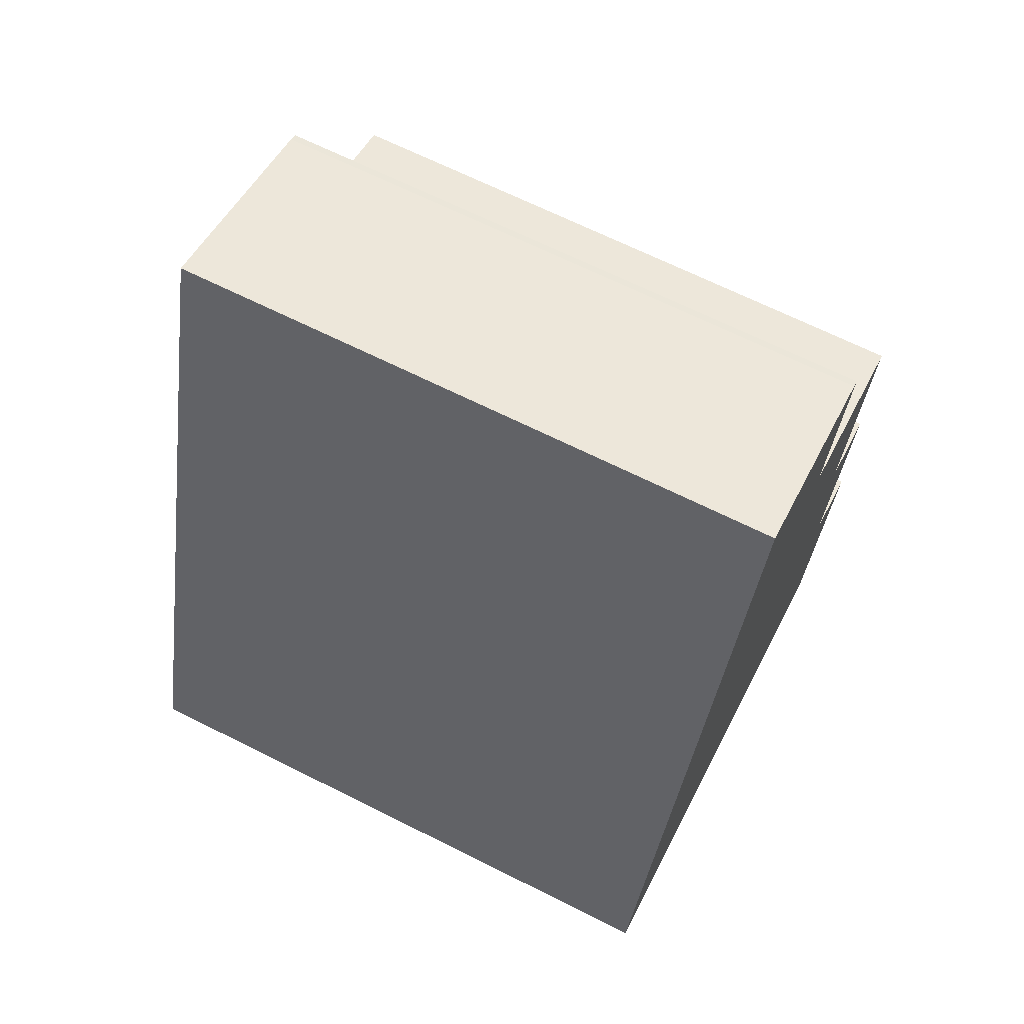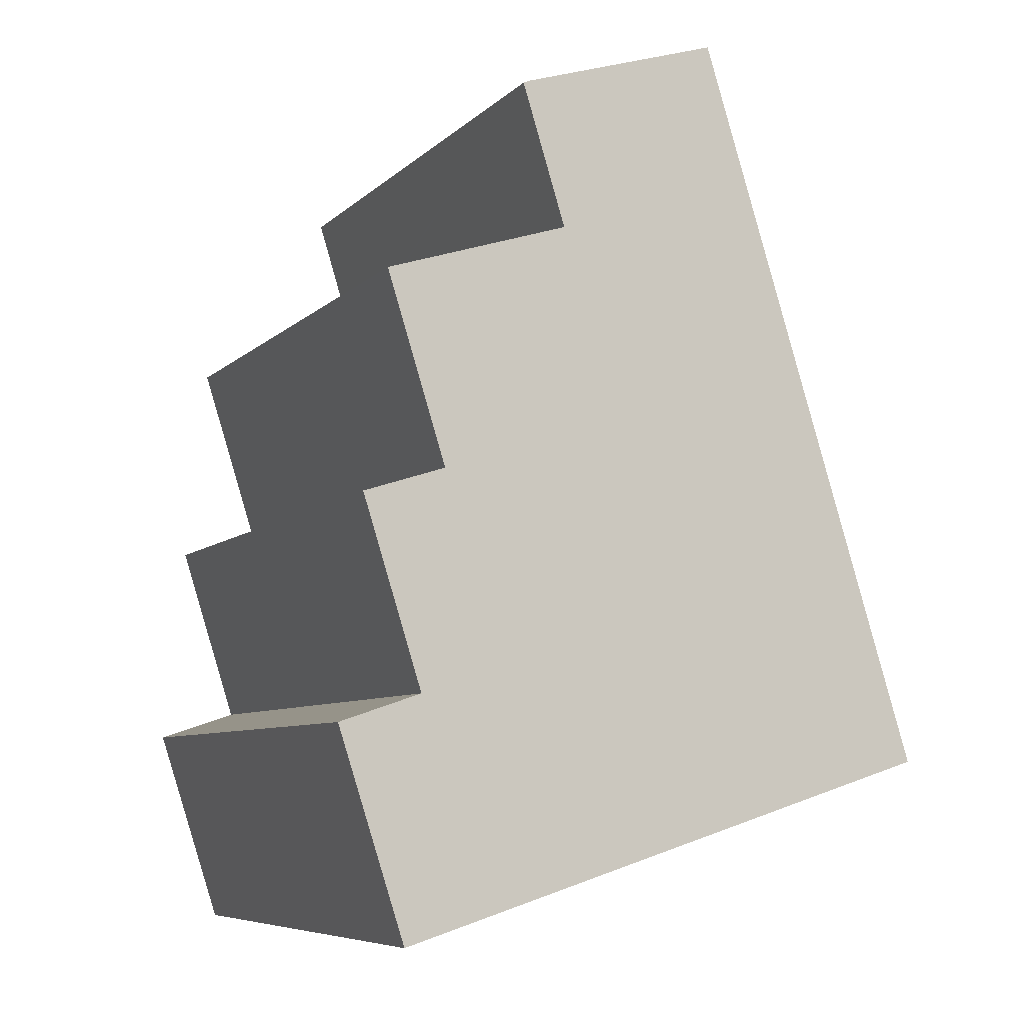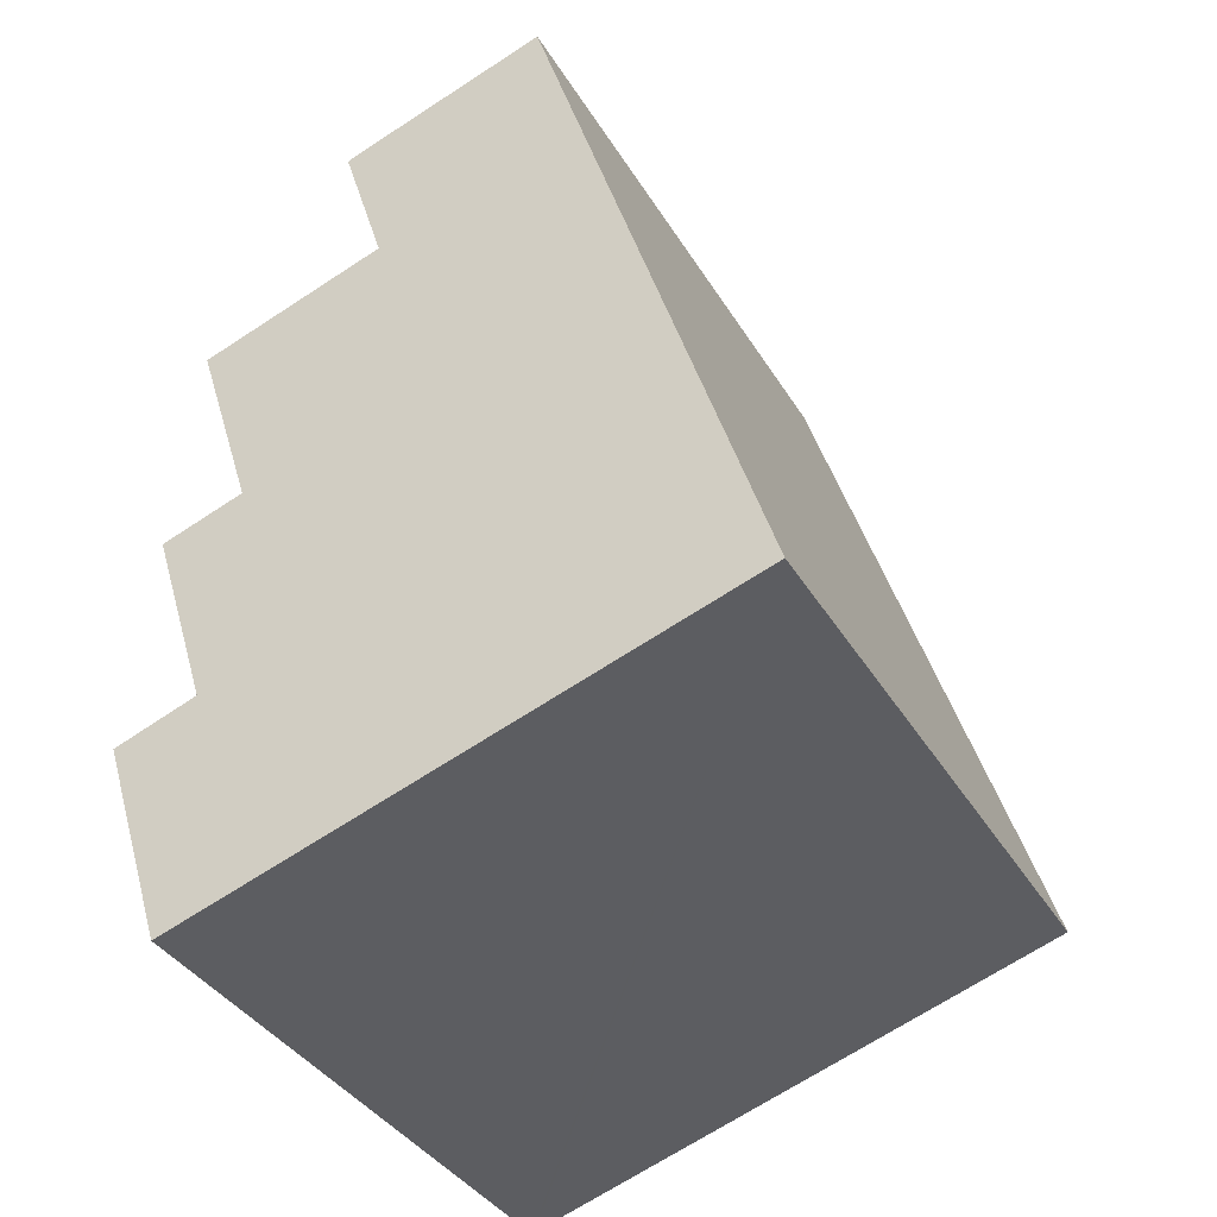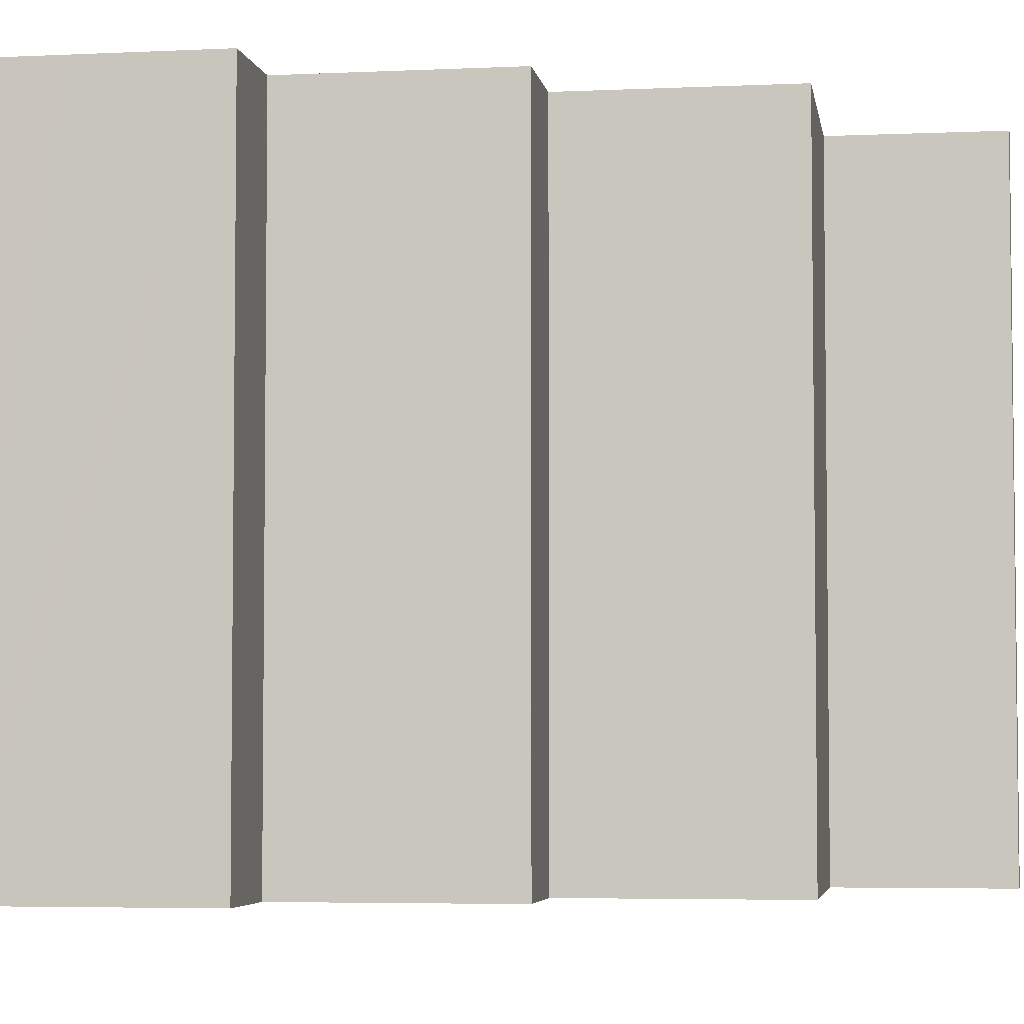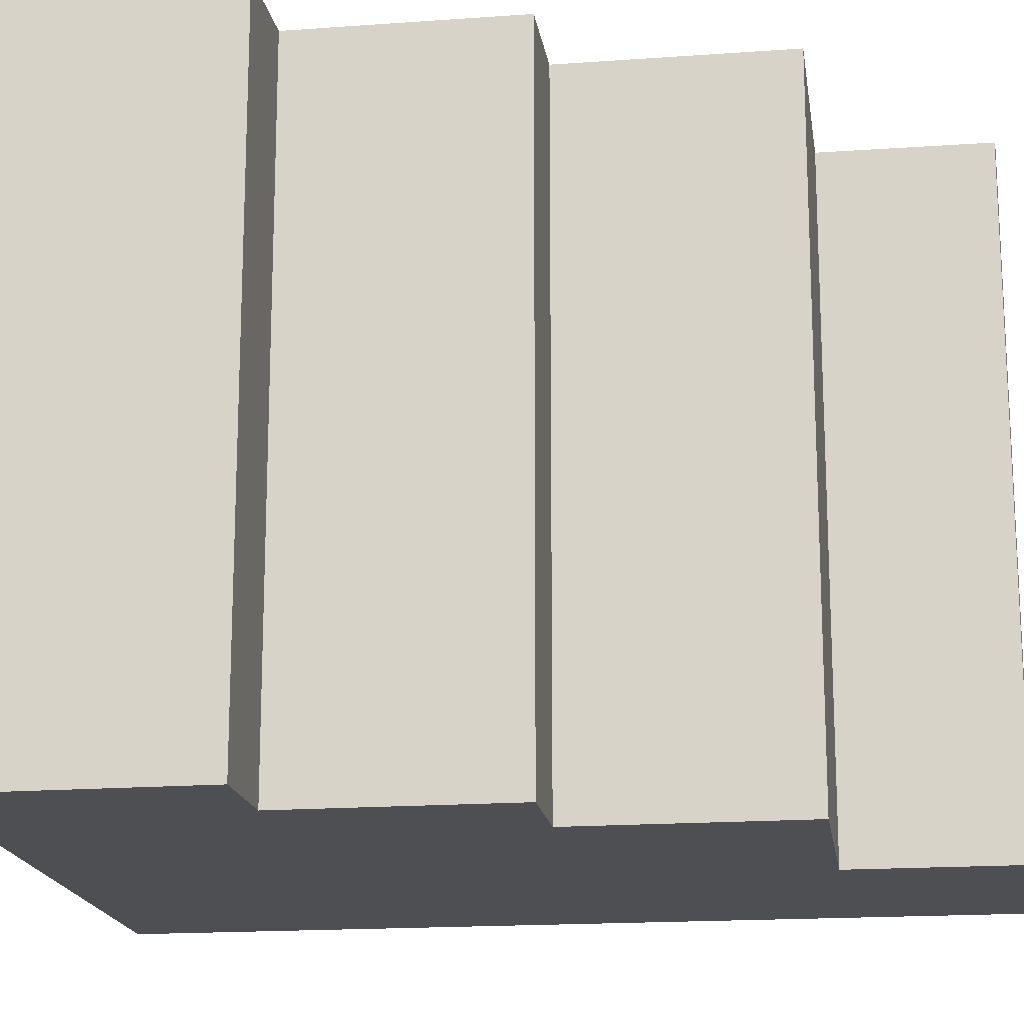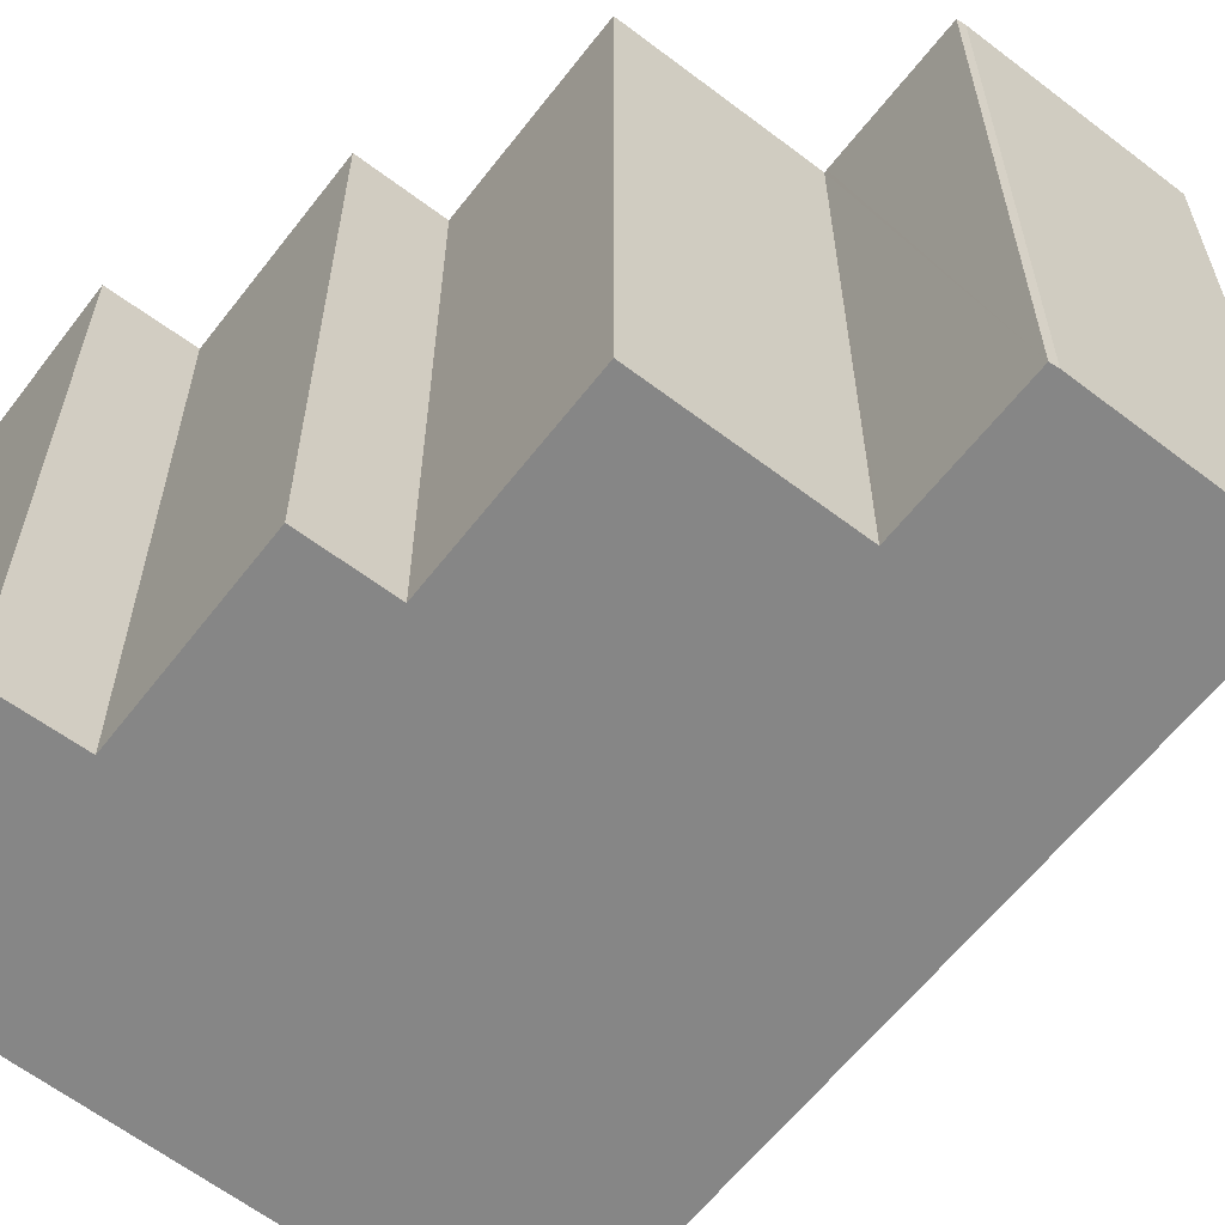
<metadata>
{"format":"obj","ext":"obj","renderer":"f3d","projection":"perspective","resolution":1024,"background":"white","views":[{"elev":67.6,"azim":116.6,"up":"+Z"},{"elev":-7.4,"azim":-24.2,"up":"+Z"},{"elev":-38.3,"azim":28.1,"up":"+Z"},{"elev":-4.5,"azim":-98.9,"up":"+Y"},{"elev":-17.6,"azim":-99.4,"up":"+Y"},{"elev":-62.1,"azim":-55.3,"up":"+Y"}]}
</metadata>
<code>
v  2.184 21.09 -6.724
v  2.416 21.09 -7.12
v  2.322 21.09 -7.149
v  5.144 21.09 -6.27
v  1.375 21.09 -4.233
v  7.928 21.09 -5.402
v  0 21.09 1.291e-15
v  11.68 21.09 -4.233
v  2.8 21.09 0.947
v  14.29 21.09 -3.419
v  2.858 21.09 0.967
v  2.766 21.09 1.256
v  0.785 21.09 7.493
v  21.64 21.09 -1.128
v  3.565 21.09 8.393
v  19.31 21.09 6.412
v  3.66 21.09 8.424
v  3.63 21.09 8.519
v  1.58 21.09 15
v  17.29 21.09 12.94
v  7.964 21.09 17.03
v  8.05 21.09 17.06
v  8.02 21.09 17.15
v  6.519 21.09 21.99
v  15.27 21.09 19.46
v  6.781 21.09 22.1
v  13.77 21.09 24.3
v  6.519 -1.346e-15 21.99
v  6.781 -1.353e-15 22.1
v  13.77 -1.488e-15 24.3
v  0 0 0
v  2.858 -5.921e-17 0.967
v  2.8 -5.799e-17 0.947
v  0.785 -4.588e-16 7.493
v  3.66 -5.158e-16 8.424
v  3.565 -5.139e-16 8.393
v  1.58 -9.185e-16 15
v  8.05 -1.045e-15 17.06
v  7.964 -1.043e-15 17.03
v  15.27 -1.192e-15 19.46
v  21.64 6.907e-17 -1.128
v  19.31 -3.926e-16 6.412
v  17.29 -7.925e-16 12.94
v  11.68 2.592e-16 -4.233
v  2.416 4.36e-16 -7.12
v  2.322 4.378e-16 -7.149
v  14.29 2.094e-16 -3.419
v  7.928 3.308e-16 -5.402
v  5.144 3.839e-16 -6.27
v  2.184 4.117e-16 -6.724
v  1.375 2.592e-16 -4.233
v  2.766 -7.691e-17 1.256
v  3.63 -5.216e-16 8.519
v  8.02 -1.05e-15 17.15
g defaultobject
f 1 2 3
f 2 1 4
f 4 1 5
f 4 5 6
f 6 5 7
f 6 7 8
f 8 7 9
f 8 9 10
f 10 9 11
f 10 11 12
f 10 12 13
f 10 13 14
f 14 13 15
f 14 15 16
f 16 15 17
f 16 17 18
f 16 18 19
f 16 19 20
f 20 19 21
f 20 21 22
f 20 22 23
f 20 23 24
f 20 24 25
f 25 24 26
f 25 26 27
f 28 26 24
f 26 28 29
f 29 27 26
f 27 29 30
f 31 9 7
f 9 31 11
f 11 31 32
f 32 31 33
f 34 15 13
f 15 34 17
f 17 34 35
f 35 34 36
f 37 21 19
f 21 37 22
f 22 37 38
f 38 37 39
f 30 25 27
f 25 30 20
f 20 30 16
f 16 30 14
f 14 30 40
f 14 40 41
f 41 40 42
f 42 40 43
f 41 10 14
f 10 41 8
f 8 41 6
f 6 41 4
f 4 41 2
f 2 41 3
f 3 41 44
f 3 44 45
f 3 45 46
f 44 41 47
f 45 44 48
f 45 48 49
f 46 1 3
f 1 46 5
f 5 46 7
f 7 46 50
f 7 50 31
f 31 50 51
f 32 12 11
f 12 32 13
f 13 32 34
f 34 32 52
f 35 18 17
f 18 35 19
f 19 35 37
f 37 35 53
f 23 28 24
f 28 23 22
f 28 22 54
f 54 22 38
f 29 40 30
f 40 29 28
f 40 28 54
f 40 54 43
f 43 54 38
f 43 38 39
f 43 39 37
f 43 37 53
f 43 53 42
f 42 53 35
f 42 35 36
f 42 36 34
f 42 34 41
f 41 34 52
f 41 52 32
f 41 32 33
f 41 33 31
f 41 31 47
f 47 31 51
f 47 51 44
f 44 51 48
f 48 51 50
f 48 50 49
f 49 50 45
f 45 50 46

</code>
